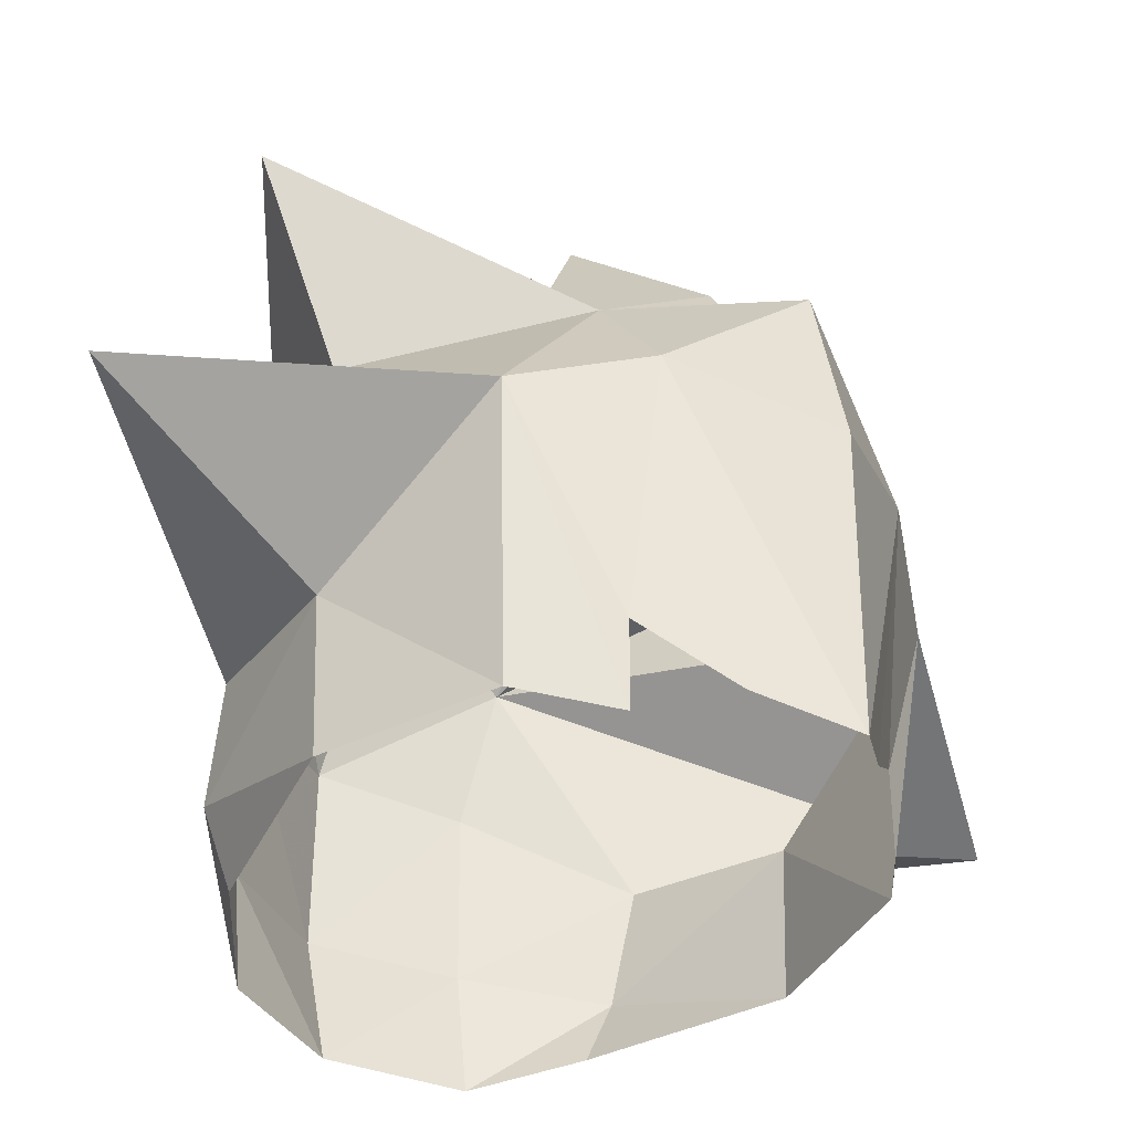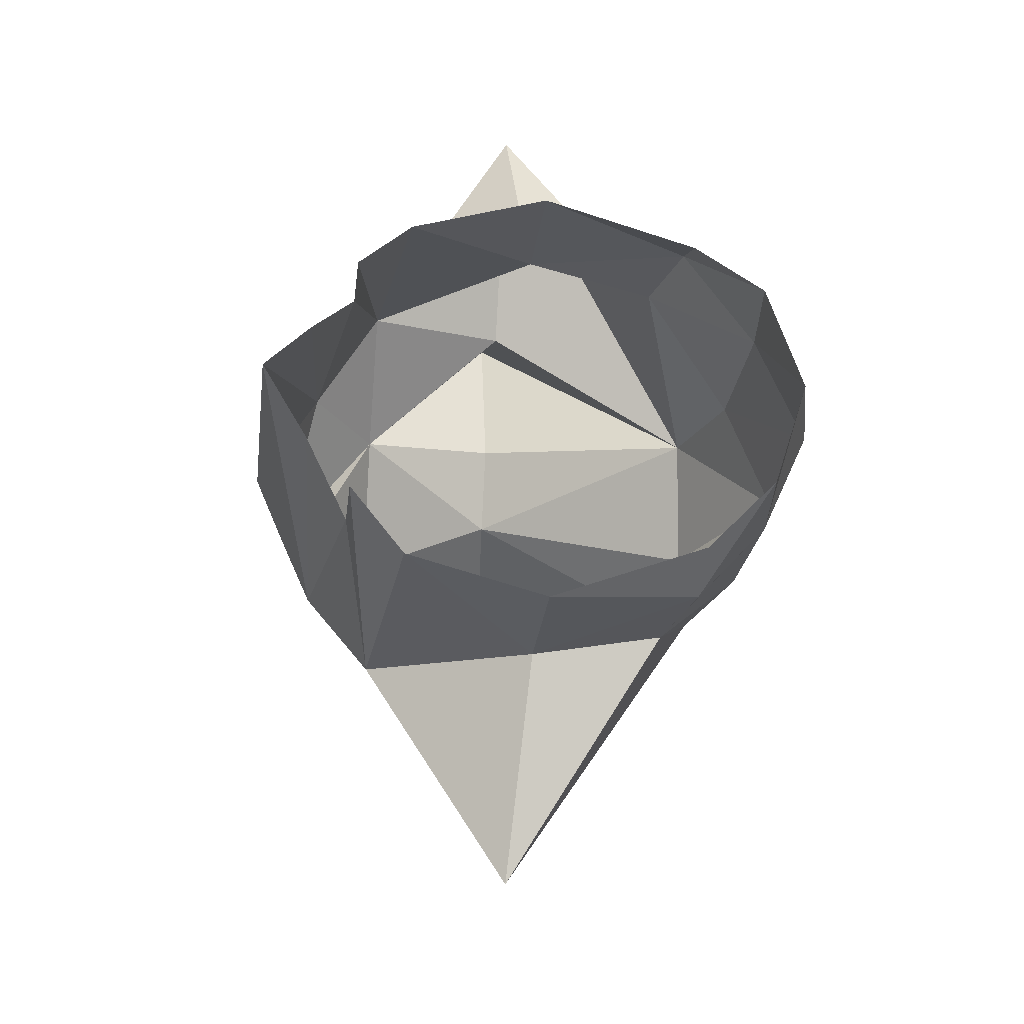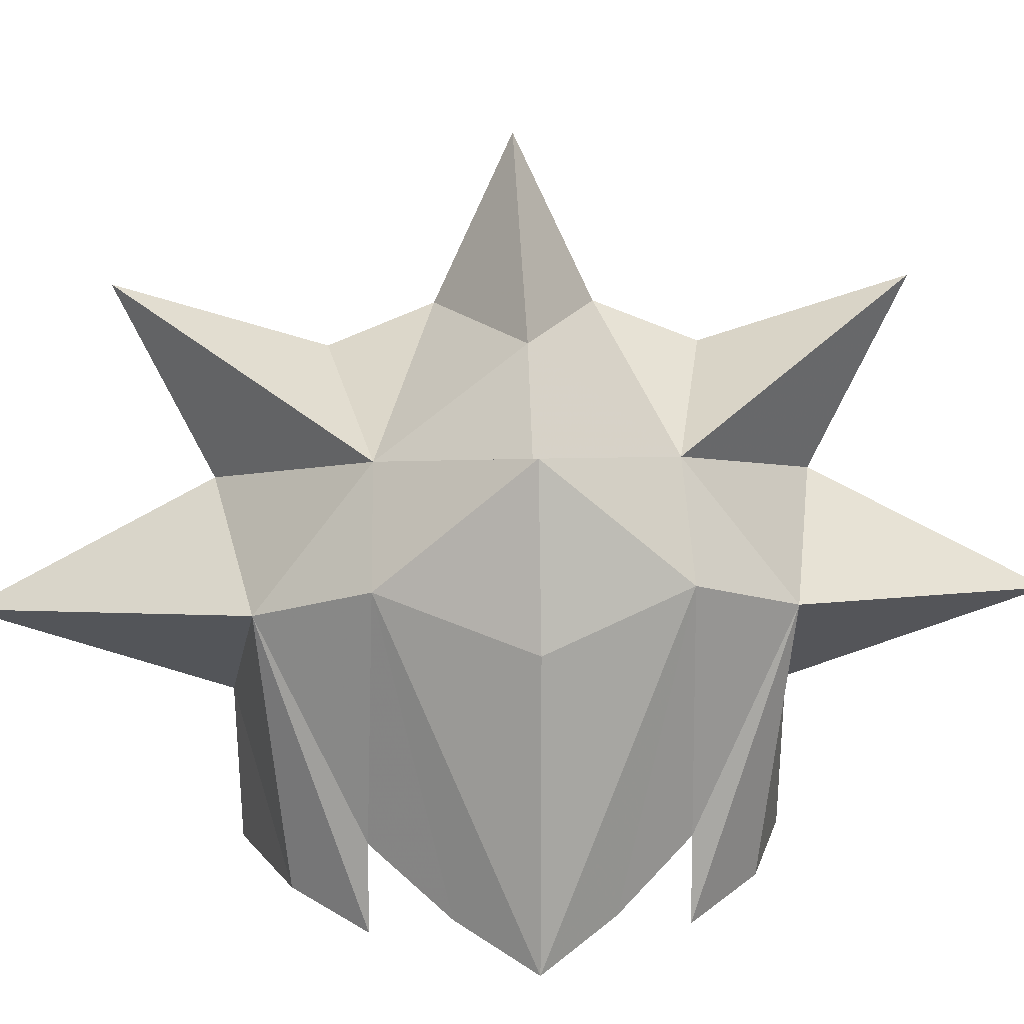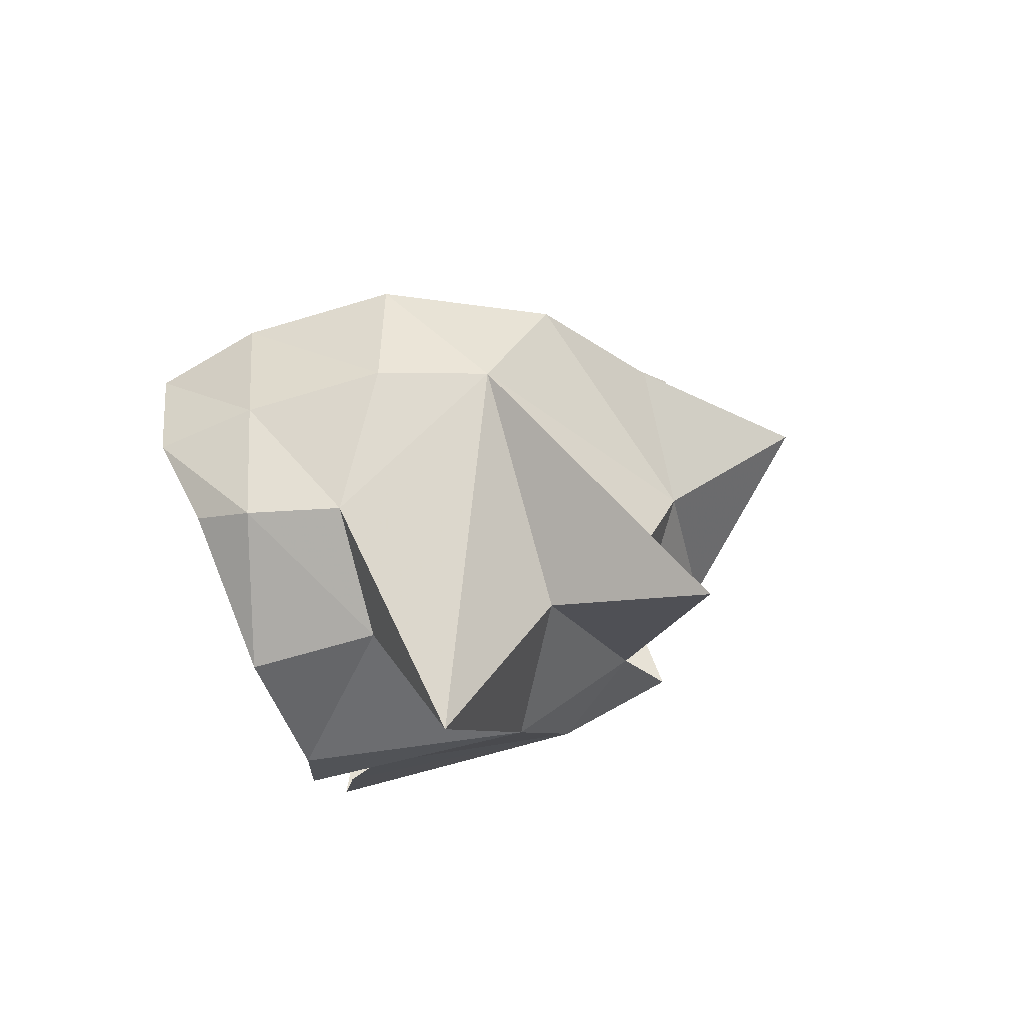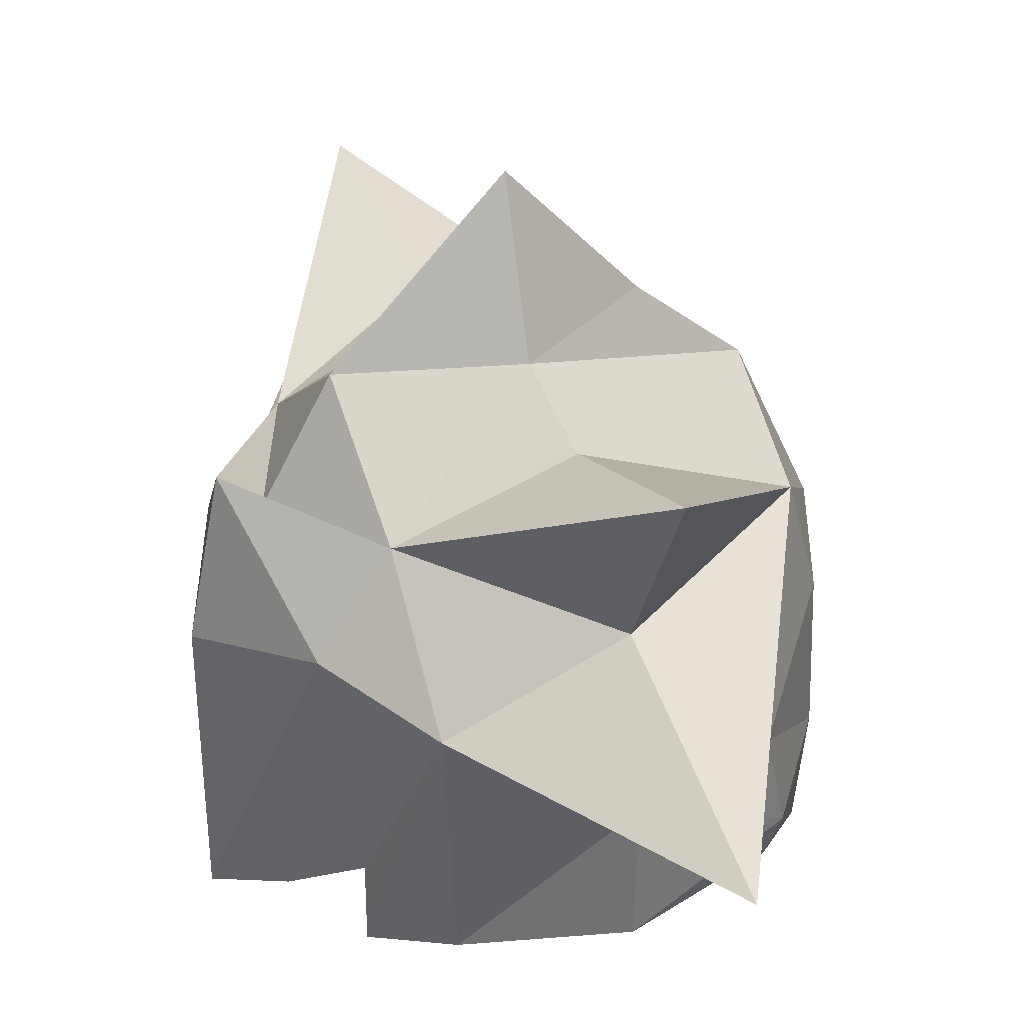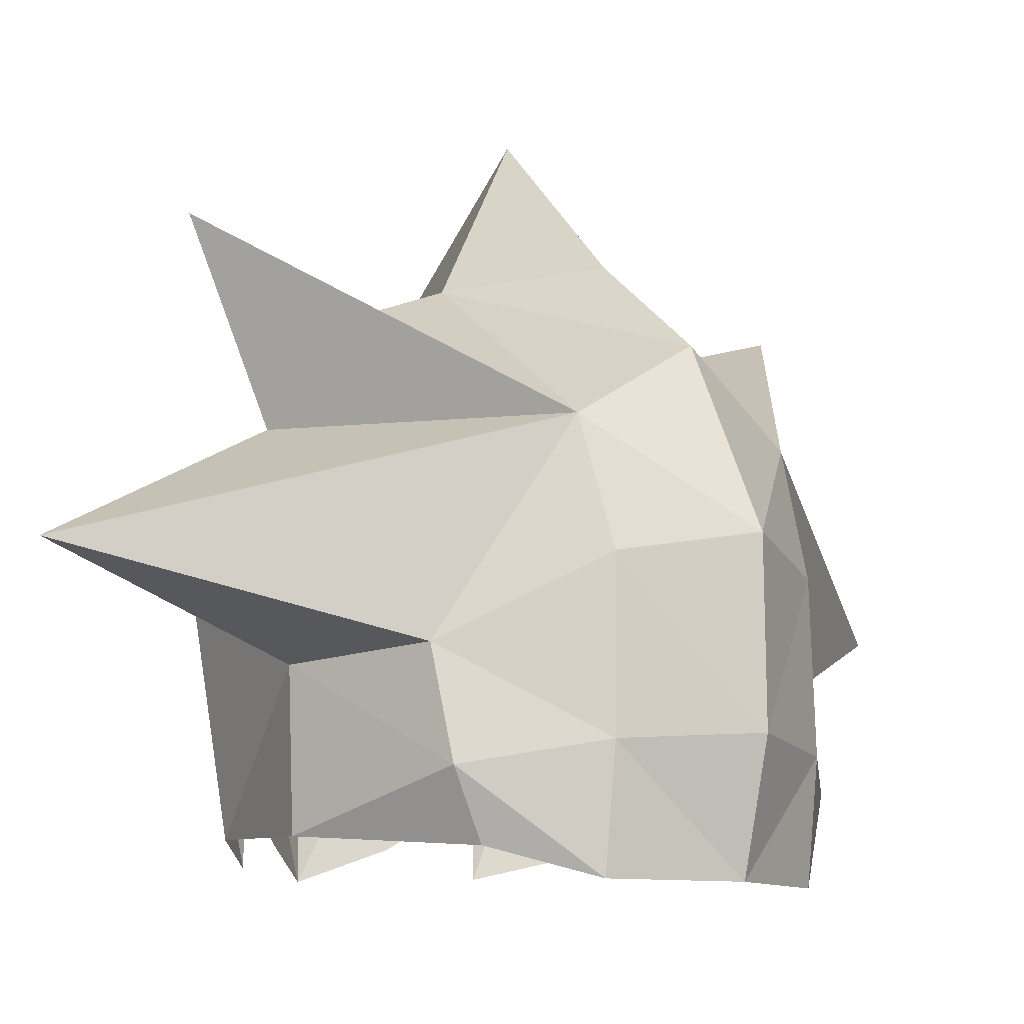
<metadata>
{"format":"obj","ext":"obj","renderer":"f3d","projection":"perspective","resolution":1024,"background":"white","views":[{"elev":-37.6,"azim":46.1,"up":"+Z"},{"elev":-26.5,"azim":173.2,"up":"+Y"},{"elev":13.7,"azim":85.6,"up":"+Z"},{"elev":-67.9,"azim":-72.5,"up":"+Y"},{"elev":33.0,"azim":154.9,"up":"+Z"},{"elev":-10.3,"azim":-132.2,"up":"+Z"}]}
</metadata>
<code>
g common_helmet_male_55010
v 1.091 -0.9984 1.704
v 1.101 -1.795 0.693
v 1.632 -1.032 0.9799
v -0.1043 -0.5401 2.535
v -1.983 0 1.906
v -1.902 -0.9485 1.333
v -0.1082 -1.262 2.248
v -1.171 0 2.595
v -2.2 -0.9209 -0.757
v -1.556 -1.679 -0.9218
v -1.377 -1.72 -0.1473
v -2.178 -0.8894 0.4209
v -0.2607 -1.913 -1.306
v -0.2607 -1.956 -0.2104
v 1.593 0 1.582
v 1.079 0 2.46
v 2.147 0 0.6879
v 1.9 0 1.888
v 1.739 -0.5329 -1.196
v 2.129 0 -1.437
v 1.376 -1.069 -0.7932
v -2.598 0 0.5853
v -0.1082 -2.047 1.344
v -0.1082 -3.772 0.4433
v -2.616 0 -0.6927
v -0.1043 -0.5401 2.535
v -0.1854 0 3.671
v -0.1082 -1.262 2.248
v -0.1082 -2.706 2.684
v 0.9116 -1.572 -1.26
v 1.376 -1.069 -1.414
v -0.1082 -2.706 2.684
v -0.1082 -2.047 1.344
v -0.1854 0 3.671
v -2.103 -0.9209 -1.61
v -1.556 -1.45 -1.405
v -2.401 0 -1.61
v 1.091 0.9984 1.704
v 1.632 1.032 0.9799
v 1.101 1.795 0.693
v -0.1043 0.5401 2.535
v -1.902 0.9485 1.333
v -0.1082 1.262 2.248
v -2.2 0.9209 -0.757
v -1.377 1.72 -0.1473
v -1.556 1.679 -0.9218
v -2.178 0.8894 0.4209
v -0.2607 1.956 -0.2104
v -0.2607 1.913 -1.306
v 1.739 0.5329 -1.196
v 1.376 1.069 -0.7932
v -0.1082 2.047 1.344
v -0.1082 3.772 0.4433
v -0.1043 0.5401 2.535
v -0.1082 1.262 2.248
v -0.1082 2.706 2.684
v 0.9116 1.572 -1.26
v 1.376 1.069 -1.414
v -0.1082 2.706 2.684
v -0.1082 2.047 1.344
v -2.103 0.9209 -1.61
v -1.556 1.45 -1.405
f 1 2 3
f 4 5 6
f 6 7 4
f 8 5 4
f 9 10 11
f 11 12 9
f 10 13 14
f 14 11 10
f 1 15 16
f 3 17 18
f 1 18 15
f 3 18 1
f 3 19 20
f 20 17 3
f 3 2 21
f 21 19 3
f 22 12 6
f 6 5 22
f 2 1 23
f 11 24 6
f 6 12 11
f 12 22 25
f 25 9 12
f 26 1 16
f 16 27 26
f 28 29 1
f 29 23 1
f 1 26 28
f 14 13 30
f 30 2 14
f 2 30 31
f 31 21 2
f 24 14 2
f 23 24 2
f 24 11 14
f 7 6 32
f 32 6 33
f 33 6 24
f 34 8 4
f 35 36 10
f 10 9 35
f 37 35 9
f 9 25 37
f 36 13 10
f 38 39 40
f 41 42 5
f 42 41 43
f 8 41 5
f 44 45 46
f 45 44 47
f 46 48 49
f 48 46 45
f 38 16 15
f 39 18 17
f 38 15 18
f 39 38 18
f 39 20 50
f 20 39 17
f 39 51 40
f 51 39 50
f 22 42 47
f 42 22 5
f 40 52 38
f 45 42 53
f 42 45 47
f 47 25 22
f 25 47 44
f 54 16 38
f 16 54 27
f 55 38 56
f 56 38 52
f 38 55 54
f 48 57 49
f 57 48 40
f 40 58 57
f 58 40 51
f 53 40 48
f 52 40 53
f 53 48 45
f 43 59 42
f 59 60 42
f 60 53 42
f 34 41 8
f 61 46 62
f 46 61 44
f 37 44 61
f 44 37 25
f 62 46 49

</code>
